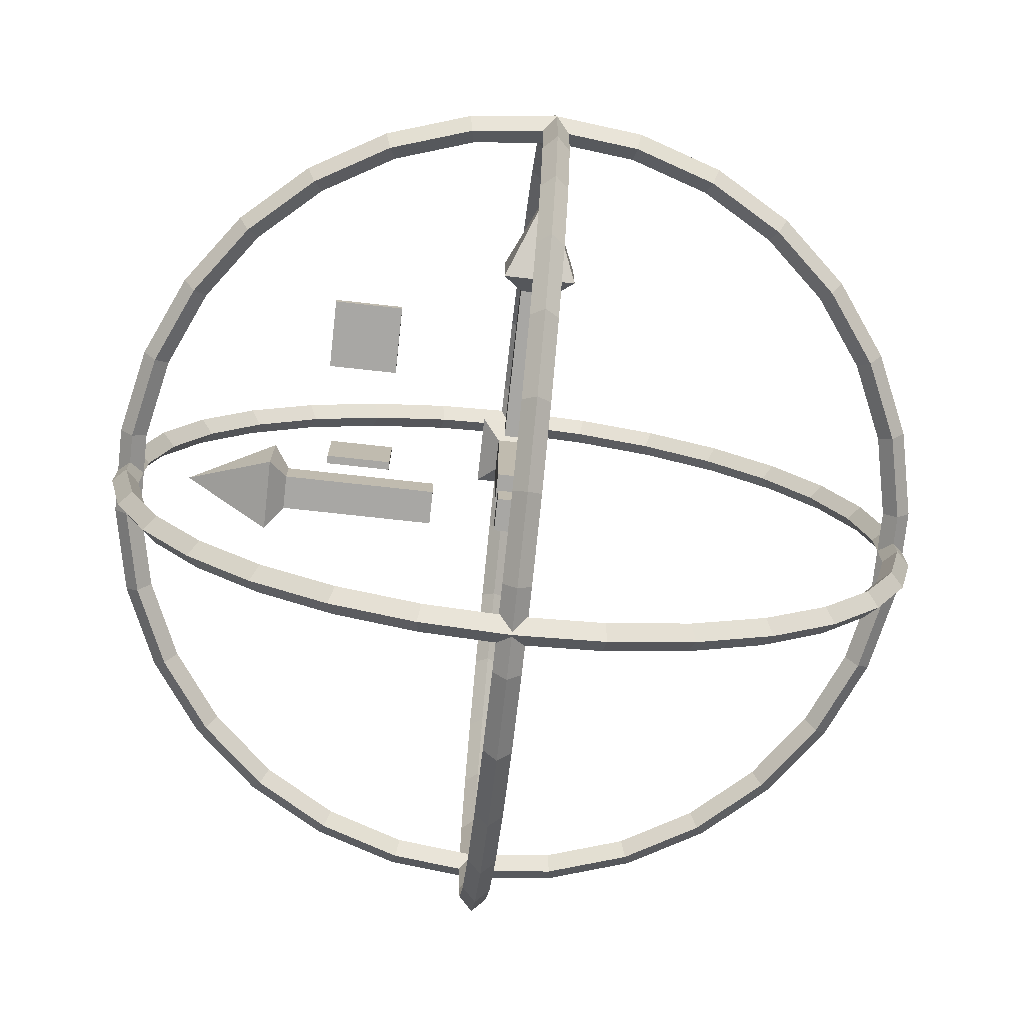
<metadata>
{"format":"obj","ext":"obj","renderer":"f3d","projection":"perspective","resolution":1024,"background":"white","views":[{"elev":-74.6,"azim":83.7,"up":"+Y"}]}
</metadata>
<code>
o gizmo_x
v 14 1 1
v 5 -1 1
v 14 -1 1
v 5 1 1
v 5 -1 -1
v 5 1 -1
v 14 -1 -1
v 15 2.1 2.1
v 14 1 -1
v 15 -2.1 2.1
v 15 -2.1 -2.1
v 20 0 -1e-06
v 15 2.1 -2.1
f 1 2 3
f 4 5 2
f 6 7 5
f 3 8 1
f 5 3 2
f 4 9 6
f 10 11 12
f 7 10 3
f 9 8 13
f 9 11 7
f 8 10 12
f 13 8 12
f 11 13 12
f 1 4 2
f 4 6 5
f 6 9 7
f 3 10 8
f 5 7 3
f 4 1 9
f 7 11 10
f 9 1 8
f 9 13 11
o gizmo_z
v -1 1 14
v -1 -1 5
v -1 -1 14
v -1 1 5
v 1 -1 5
v 1 1 5
v 1 -1 14
v -2.1 2.1 15
v 1 1 14
v -2.1 -2.1 15
v 2.1 -2.1 15
v 0 -7e-06 20
v 2.1 2.1 15
f 14 15 16
f 17 18 15
f 19 20 18
f 16 21 14
f 18 16 15
f 17 22 19
f 23 24 25
f 20 23 16
f 14 26 22
f 22 24 20
f 21 23 25
f 26 21 25
f 24 26 25
f 14 17 15
f 17 19 18
f 19 22 20
f 16 23 21
f 18 20 16
f 17 14 22
f 20 24 23
f 14 21 26
f 22 26 24
o middle
v -1 1 1
v -1 -1 -1
v -1 -1 1
v -1 1 -1
v 1 -1 -1
v 1 1 -1
v 1 -1 1
v 1 1 1
f 27 28 29
f 30 31 28
f 32 33 31
f 34 29 33
f 31 29 28
f 30 34 32
f 27 30 28
f 30 32 31
f 32 34 33
f 34 27 29
f 31 33 29
f 30 27 34
o gizmo_y
v -1 14 -1
v -1 5 1
v -1 14 1
v -1 5 -1
v 1 5 1
v 1 5 -1
v 1 14 1
v -2.1 15 2.1
v -2.1 15 -2.1
v 1 14 -1
v 2.1 15 2.1
v 0 20 6e-06
v 2.1 15 -2.1
f 35 36 37
f 38 39 36
f 40 41 39
f 35 42 43
f 39 37 36
f 38 44 40
f 42 45 46
f 41 42 37
f 35 47 44
f 44 45 41
f 43 42 46
f 47 43 46
f 45 47 46
f 35 38 36
f 38 40 39
f 40 44 41
f 35 37 42
f 39 41 37
f 38 35 44
f 41 45 42
f 35 43 47
f 44 47 45
o rotation_z
v 23.95 5.092 2e-06
v 23.7 -0 0.79
v 24.49 0 0
v 23.18 4.928 0.79
v 22.91 0 0
v 22.41 4.763 2e-06
v 23.7 0 -0.79
v 22.37 9.961 4e-06
v 21.65 9.64 0.79
v 21.65 9.64 -0.79
v 23.18 4.928 -0.79
v 19.81 14.39 6e-06
v 19.17 13.93 0.79
v 20.93 9.318 4e-06
v 19.17 13.93 -0.79
v 15.86 17.61 0.79
v 18.53 13.47 6e-06
v 15.33 17.03 8e-06
v 15.86 17.61 -0.79
v 16.39 18.2 8e-06
v 11.85 20.52 0.79
v 11.85 20.52 -0.79
v 12.24 21.21 8e-06
v 7.324 22.54 0.79
v 11.46 19.84 8e-06
v 7.324 22.54 -0.79
v 2.56 24.36 1e-05
v 7.568 23.29 1e-05
v 2.477 23.57 0.79
v 7.08 21.79 1e-05
v 2.477 23.57 -0.79
v -2.56 24.36 1e-05
v -2.477 23.57 0.79
v 2.395 22.78 1e-05
v -2.477 23.57 -0.79
v -7.324 22.54 0.79
v -2.395 22.78 1e-05
v -7.324 22.54 -0.79
v -12.24 21.21 8e-06
v -7.568 23.29 1e-05
v -11.85 20.52 0.79
v -7.08 21.79 1e-05
v -11.45 19.84 8e-06
v -11.85 20.52 -0.79
v -15.86 17.61 0.79
v -15.33 17.03 8e-06
v -15.86 17.61 -0.79
v -16.39 18.2 8e-06
v -19.17 13.93 0.79
v -18.53 13.47 6e-06
v -19.17 13.93 -0.79
v -22.37 9.961 4e-06
v -19.81 14.39 6e-06
v -21.65 9.64 0.79
v -20.93 9.318 4e-06
v -23.18 4.928 0.79
v -22.41 4.763 2e-06
v -21.65 9.64 -0.79
v -23.18 4.928 -0.79
v -24.49 2e-06 0
v -23.95 5.092 2e-06
v -23.7 2e-06 0.79
v -22.91 2e-06 0
v -23.7 2e-06 -0.79
v -23.95 -5.092 -2e-06
v -23.18 -4.928 0.79
v -22.41 -4.763 -2e-06
v -23.18 -4.928 -0.79
v -22.37 -9.961 -4e-06
v -21.65 -9.64 0.79
v -21.65 -9.64 -0.79
v -19.17 -13.93 0.79
v -18.53 -13.47 -6e-06
v -20.93 -9.318 -4e-06
v -19.17 -13.93 -0.79
v -16.39 -18.2 -8e-06
v -19.81 -14.39 -6e-06
v -15.86 -17.61 0.79
v -15.33 -17.03 -8e-06
v -12.24 -21.21 -8e-06
v -11.85 -20.52 0.79
v -11.85 -20.52 -0.79
v -15.86 -17.61 -0.79
v -7.324 -22.54 0.79
v -11.45 -19.84 -8e-06
v -7.08 -21.79 -1e-05
v -7.324 -22.54 -0.79
v -2.56 -24.36 -1e-05
v -7.568 -23.29 -1e-05
v -2.395 -22.78 -1e-05
v 2.56 -24.36 -1e-05
v -2.477 -23.57 0.79
v 2.395 -22.78 -1e-05
v -2.477 -23.57 -0.79
v 7.568 -23.29 -1e-05
v 2.477 -23.57 0.79
v 7.324 -22.54 0.79
v 7.08 -21.79 -1e-05
v 2.477 -23.57 -0.79
v 7.324 -22.54 -0.79
v 12.24 -21.21 -8e-06
v 11.85 -20.52 0.79
v 11.46 -19.84 -8e-06
v 16.39 -18.2 -8e-06
v 15.33 -17.03 -8e-06
v 11.85 -20.52 -0.79
v 15.86 -17.61 -0.79
v 19.17 -13.93 0.79
v 15.86 -17.61 0.79
v 18.53 -13.47 -6e-06
v 19.17 -13.93 -0.79
v 19.81 -14.39 -6e-06
v 21.65 -9.64 0.79
v 20.93 -9.318 -4e-06
v 21.65 -9.64 -0.79
v 22.37 -9.961 -4e-06
v 23.18 -4.928 0.79
v 22.41 -4.763 -2e-06
v 23.18 -4.928 -0.79
v 23.95 -5.092 -2e-06
f 48 49 50
f 51 52 49
f 53 54 52
f 54 48 50
f 55 51 48
f 56 53 51
f 53 57 58
f 58 55 48
f 59 56 55
f 60 61 56
f 61 62 57
f 62 55 57
f 59 63 60
f 63 64 60
f 65 62 64
f 66 59 62
f 67 68 63
f 68 65 63
f 65 69 66
f 69 67 66
f 70 71 68
f 71 72 68
f 72 73 69
f 73 70 69
f 74 71 75
f 76 77 71
f 77 78 73
f 78 75 73
f 79 76 74
f 80 81 76
f 81 82 78
f 82 74 78
f 79 83 80
f 83 84 80
f 84 85 82
f 85 79 82
f 86 83 87
f 88 89 83
f 90 85 89
f 91 87 85
f 86 92 88
f 92 90 88
f 93 91 90
f 94 86 91
f 95 96 92
f 96 93 92
f 97 94 93
f 98 95 94
f 99 96 100
f 101 97 96
f 102 98 97
f 98 99 100
f 99 103 101
f 103 102 101
f 104 105 102
f 106 99 105
f 107 103 108
f 109 104 103
f 110 106 104
f 111 108 106
f 112 109 107
f 113 110 109
f 114 111 110
f 115 107 111
f 116 113 112
f 117 114 113
f 114 118 115
f 115 116 112
f 116 119 117
f 117 120 121
f 120 118 121
f 122 116 118
f 123 119 124
f 125 120 119
f 126 122 120
f 122 123 124
f 127 125 123
f 128 126 125
f 126 129 130
f 130 127 123
f 127 131 128
f 131 132 128
f 133 129 132
f 134 127 129
f 135 131 136
f 131 137 133
f 137 134 133
f 134 135 136
f 138 139 135
f 139 140 137
f 140 141 137
f 141 138 135
f 142 143 138
f 144 140 143
f 145 146 140
f 147 138 146
f 148 144 142
f 149 145 144
f 150 147 145
f 147 148 142
f 151 149 148
f 149 152 150
f 152 153 150
f 154 148 153
f 151 155 156
f 156 157 152
f 157 154 152
f 158 151 154
f 159 160 155
f 155 161 157
f 161 158 157
f 162 159 158
f 163 164 160
f 160 165 161
f 165 162 161
f 166 163 162
f 167 49 164
f 49 165 164
f 165 54 166
f 54 167 166
f 48 51 49
f 51 53 52
f 53 58 54
f 54 58 48
f 55 56 51
f 56 61 53
f 53 61 57
f 58 57 55
f 59 60 56
f 60 64 61
f 61 64 62
f 62 59 55
f 59 67 63
f 63 65 64
f 65 66 62
f 66 67 59
f 67 70 68
f 68 72 65
f 65 72 69
f 69 70 67
f 70 75 71
f 71 77 72
f 72 77 73
f 73 75 70
f 74 76 71
f 76 81 77
f 77 81 78
f 78 74 75
f 79 80 76
f 80 84 81
f 81 84 82
f 82 79 74
f 79 87 83
f 83 89 84
f 84 89 85
f 85 87 79
f 86 88 83
f 88 90 89
f 90 91 85
f 91 86 87
f 86 95 92
f 92 93 90
f 93 94 91
f 94 95 86
f 95 100 96
f 96 97 93
f 97 98 94
f 98 100 95
f 99 101 96
f 101 102 97
f 102 105 98
f 98 105 99
f 99 108 103
f 103 104 102
f 104 106 105
f 106 108 99
f 107 109 103
f 109 110 104
f 110 111 106
f 111 107 108
f 112 113 109
f 113 114 110
f 114 115 111
f 115 112 107
f 116 117 113
f 117 121 114
f 114 121 118
f 115 118 116
f 116 124 119
f 117 119 120
f 120 122 118
f 122 124 116
f 123 125 119
f 125 126 120
f 126 130 122
f 122 130 123
f 127 128 125
f 128 132 126
f 126 132 129
f 130 129 127
f 127 136 131
f 131 133 132
f 133 134 129
f 134 136 127
f 135 139 131
f 131 139 137
f 137 141 134
f 134 141 135
f 138 143 139
f 139 143 140
f 140 146 141
f 141 146 138
f 142 144 143
f 144 145 140
f 145 147 146
f 147 142 138
f 148 149 144
f 149 150 145
f 150 153 147
f 147 153 148
f 151 156 149
f 149 156 152
f 152 154 153
f 154 151 148
f 151 159 155
f 156 155 157
f 157 158 154
f 158 159 151
f 159 163 160
f 155 160 161
f 161 162 158
f 162 163 159
f 163 167 164
f 160 164 165
f 165 166 162
f 166 167 163
f 167 50 49
f 49 52 165
f 165 52 54
f 54 50 167
o rotation_x
v -1e-06 -23.95 -5.092
v 0.79 -23.7 -9e-06
v -1e-06 -24.49 -9e-06
v 0.79 -23.18 -4.928
v -1e-06 -22.91 -9e-06
v -0.79 -23.18 -4.928
v -0.79 -23.7 -9e-06
v 0.79 -21.65 -9.64
v -1e-06 -22.41 -4.763
v -0.79 -21.65 -9.64
v -1e-06 -22.37 -9.961
v 0.79 -19.17 -13.93
v -1e-06 -18.53 -13.47
v -1e-06 -20.93 -9.318
v -0.79 -19.17 -13.93
v -1e-06 -19.81 -14.39
v 0.79 -15.86 -17.61
v -0.79 -15.86 -17.61
v -1e-06 -12.24 -21.21
v -1e-06 -16.39 -18.2
v 0.79 -11.85 -20.52
v -1e-06 -15.33 -17.03
v -1e-06 -11.45 -19.84
v -0.79 -11.85 -20.52
v 0.79 -7.324 -22.54
v -0.79 -7.324 -22.54
v 0 -2.56 -24.36
v 0 -7.568 -23.29
v 0 -2.395 -22.78
v 0 -7.08 -21.79
v -0.79 -2.477 -23.57
v 0 2.56 -24.36
v 0.79 -2.477 -23.57
v 0.79 2.477 -23.57
v -0.79 2.477 -23.57
v 0.79 7.324 -22.54
v 0 2.395 -22.78
v 0 7.08 -21.79
v -0.79 7.324 -22.54
v 0 7.568 -23.29
v 0.79 11.85 -20.52
v 1e-06 11.46 -19.84
v -0.79 11.85 -20.52
v 1e-06 12.25 -21.21
v 0.79 15.86 -17.61
v 1e-06 15.33 -17.03
v -0.79 15.86 -17.61
v 1e-06 16.39 -18.2
v 0.79 19.17 -13.93
v 1e-06 18.53 -13.47
v -0.79 19.17 -13.93
v 1e-06 22.37 -9.961
v 1e-06 19.81 -14.39
v 1e-06 20.93 -9.318
v 1e-06 23.95 -5.092
v 0.79 21.65 -9.64
v 1e-06 22.41 -4.763
v -0.79 21.65 -9.64
v 1e-06 24.49 7e-06
v 0.79 23.18 -4.928
v 0.79 23.7 7e-06
v 1e-06 22.91 7e-06
v -0.79 23.18 -4.928
v -0.79 23.7 7e-06
v 1e-06 23.95 5.092
v 0.79 23.18 4.928
v -0.79 23.18 4.928
v 1e-06 22.37 9.961
v 0.79 21.65 9.64
v 1e-06 22.41 4.763
v -0.79 21.65 9.64
v 1e-06 19.81 14.39
v 0.79 19.17 13.93
v 1e-06 20.93 9.318
v -0.79 19.17 13.93
v 1e-06 16.39 18.2
v 0.79 15.86 17.61
v 1e-06 18.53 13.47
v -0.79 15.86 17.61
v 1e-06 12.24 21.21
v 1e-06 11.45 19.84
v 1e-06 15.33 17.03
v -0.79 11.85 20.52
v 0 7.568 23.29
v 0.79 11.85 20.52
v 0.79 7.324 22.54
v 0 7.08 21.79
v 0 2.56 24.36
v 0.79 2.477 23.57
v 0 2.395 22.78
v -0.79 7.324 22.54
v 0 -2.56 24.36
v 0.79 -2.477 23.57
v 0 -2.395 22.78
v -0.79 2.477 23.57
v -0.79 -2.477 23.57
v 0 -7.568 23.29
v 0.79 -7.324 22.54
v -0.79 -7.324 22.54
v -1e-06 -12.25 21.21
v -1e-06 -11.46 19.84
v 0 -7.08 21.79
v -1e-06 -16.39 18.2
v 0.79 -11.85 20.52
v -1e-06 -15.33 17.03
v -0.79 -11.85 20.52
v -0.79 -15.86 17.61
v 0.79 -19.17 13.93
v 0.79 -15.86 17.61
v -1e-06 -18.53 13.47
v -0.79 -19.17 13.93
v -1e-06 -22.37 9.961
v -1e-06 -19.81 14.39
v -1e-06 -20.93 9.318
v -0.79 -21.65 9.64
v 0.79 -23.18 4.927
v 0.79 -21.65 9.64
v -1e-06 -22.41 4.763
v -0.79 -23.18 4.927
v -1e-06 -23.95 5.092
f 168 169 170
f 171 172 169
f 172 173 174
f 174 168 170
f 168 175 171
f 175 176 171
f 176 177 173
f 173 178 168
f 178 179 175
f 175 180 181
f 180 177 181
f 182 178 177
f 183 184 179
f 184 180 179
f 180 185 182
f 185 183 182
f 186 184 187
f 188 189 184
f 190 185 189
f 191 187 185
f 186 192 188
f 192 190 188
f 190 193 191
f 193 186 191
f 194 192 195
f 192 196 197
f 196 193 197
f 198 195 193
f 199 200 194
f 201 196 200
f 196 202 198
f 198 199 194
f 199 203 201
f 203 204 201
f 205 202 204
f 206 199 202
f 207 208 203
f 203 209 205
f 205 210 206
f 210 207 206
f 211 212 208
f 212 209 208
f 213 210 209
f 214 211 210
f 215 216 212
f 216 213 212
f 217 214 213
f 218 215 214
f 219 216 220
f 216 221 217
f 221 218 217
f 218 219 220
f 222 223 219
f 223 224 221
f 224 225 221
f 225 222 219
f 226 227 222
f 228 224 227
f 229 230 224
f 231 222 230
f 232 228 226
f 233 229 228
f 229 234 231
f 231 232 226
f 235 233 232
f 236 237 233
f 237 238 234
f 238 232 234
f 239 236 235
f 240 241 236
f 241 242 238
f 242 235 238
f 243 240 239
f 244 245 240
f 245 246 242
f 246 239 242
f 247 244 243
f 244 248 249
f 249 250 246
f 246 247 243
f 251 252 247
f 253 248 252
f 254 250 248
f 250 251 247
f 255 253 251
f 256 254 253
f 257 258 254
f 258 255 251
f 259 256 255
f 260 257 256
f 261 262 257
f 263 255 262
f 264 260 259
f 265 261 260
f 261 266 263
f 266 259 263
f 267 265 264
f 265 268 269
f 268 266 269
f 266 267 264
f 270 271 267
f 271 272 268
f 272 273 268
f 274 267 273
f 270 275 276
f 276 277 272
f 277 274 272
f 278 270 274
f 279 275 280
f 275 281 277
f 281 278 277
f 282 280 278
f 279 283 284
f 284 285 281
f 285 282 281
f 286 279 282
f 287 169 283
f 283 172 285
f 172 286 285
f 174 287 286
f 168 171 169
f 171 176 172
f 172 176 173
f 174 173 168
f 168 178 175
f 175 181 176
f 176 181 177
f 173 177 178
f 178 183 179
f 175 179 180
f 180 182 177
f 182 183 178
f 183 187 184
f 184 189 180
f 180 189 185
f 185 187 183
f 186 188 184
f 188 190 189
f 190 191 185
f 191 186 187
f 186 195 192
f 192 197 190
f 190 197 193
f 193 195 186
f 194 200 192
f 192 200 196
f 196 198 193
f 198 194 195
f 199 201 200
f 201 204 196
f 196 204 202
f 198 202 199
f 199 207 203
f 203 205 204
f 205 206 202
f 206 207 199
f 207 211 208
f 203 208 209
f 205 209 210
f 210 211 207
f 211 215 212
f 212 213 209
f 213 214 210
f 214 215 211
f 215 220 216
f 216 217 213
f 217 218 214
f 218 220 215
f 219 223 216
f 216 223 221
f 221 225 218
f 218 225 219
f 222 227 223
f 223 227 224
f 224 230 225
f 225 230 222
f 226 228 227
f 228 229 224
f 229 231 230
f 231 226 222
f 232 233 228
f 233 237 229
f 229 237 234
f 231 234 232
f 235 236 233
f 236 241 237
f 237 241 238
f 238 235 232
f 239 240 236
f 240 245 241
f 241 245 242
f 242 239 235
f 243 244 240
f 244 249 245
f 245 249 246
f 246 243 239
f 247 252 244
f 244 252 248
f 249 248 250
f 246 250 247
f 251 253 252
f 253 254 248
f 254 258 250
f 250 258 251
f 255 256 253
f 256 257 254
f 257 262 258
f 258 262 255
f 259 260 256
f 260 261 257
f 261 263 262
f 263 259 255
f 264 265 260
f 265 269 261
f 261 269 266
f 266 264 259
f 267 271 265
f 265 271 268
f 268 273 266
f 266 273 267
f 270 276 271
f 271 276 272
f 272 274 273
f 274 270 267
f 270 280 275
f 276 275 277
f 277 278 274
f 278 280 270
f 279 284 275
f 275 284 281
f 281 282 278
f 282 279 280
f 279 287 283
f 284 283 285
f 285 286 282
f 286 287 279
f 287 170 169
f 283 169 172
f 172 174 286
f 174 170 287
o rotation_y
v 23.95 2e-06 -5.092
v 23.7 0.79 0
v 24.49 0 0
v 23.18 0.79 -4.928
v 22.91 0 0
v 23.18 -0.79 -4.928
v 23.7 -0.79 -0
v 21.65 0.79 -9.64
v 22.41 2e-06 -4.763
v 21.65 -0.79 -9.64
v 22.37 4e-06 -9.961
v 19.17 0.79 -13.93
v 18.53 5e-06 -13.47
v 20.93 4e-06 -9.318
v 19.17 -0.79 -13.93
v 19.81 5e-06 -14.39
v 15.86 0.79 -17.61
v 15.33 7e-06 -17.03
v 15.86 -0.79 -17.61
v 16.39 7e-06 -18.2
v 11.85 0.79 -20.52
v 11.46 7e-06 -19.84
v 11.85 -0.79 -20.52
v 12.24 7e-06 -21.21
v 7.324 0.79 -22.54
v 7.08 9e-06 -21.79
v 7.324 -0.79 -22.54
v 2.56 9e-06 -24.36
v 7.568 9e-06 -23.29
v 2.395 9e-06 -22.78
v 2.477 -0.79 -23.57
v -2.56 9e-06 -24.36
v 2.477 0.79 -23.57
v -2.477 0.79 -23.57
v -2.477 -0.79 -23.57
v -7.324 0.79 -22.54
v -2.395 9e-06 -22.78
v -7.08 9e-06 -21.79
v -7.324 -0.79 -22.54
v -12.24 7e-06 -21.21
v -7.568 9e-06 -23.29
v -11.45 7e-06 -19.84
v -11.85 -0.79 -20.52
v -15.86 0.79 -17.61
v -11.85 0.79 -20.52
v -15.33 7e-06 -17.03
v -16.39 7e-06 -18.2
v -19.17 0.79 -13.93
v -18.53 5e-06 -13.47
v -15.86 -0.79 -17.61
v -19.17 -0.79 -13.93
v -22.37 4e-06 -9.961
v -19.81 5e-06 -14.39
v -20.93 4e-06 -9.318
v -21.65 -0.79 -9.64
v -23.95 2e-06 -5.092
v -21.65 0.79 -9.64
v -23.18 0.79 -4.928
v -23.18 -0.79 -4.928
v -24.49 0 -2e-06
v -22.91 0 -2e-06
v -22.41 2e-06 -4.763
v -23.7 -0.79 -2e-06
v -23.18 0.79 4.928
v -23.7 0.79 -2e-06
v -23.18 -0.79 4.928
v -22.37 -4e-06 9.961
v -23.95 -2e-06 5.092
v -20.93 -4e-06 9.318
v -22.41 -2e-06 4.763
v -19.17 0.79 13.93
v -21.65 0.79 9.64
v -19.17 -0.79 13.93
v -21.65 -0.79 9.64
v -16.39 -7e-06 18.2
v -19.81 -5e-06 14.39
v -15.86 0.79 17.61
v -18.53 -5e-06 13.47
v -15.33 -7e-06 17.03
v -11.85 0.79 20.52
v -11.45 -7e-06 19.84
v -15.86 -0.79 17.61
v -11.85 -0.79 20.52
v -7.568 -9e-06 23.29
v -12.24 -7e-06 21.21
v -7.324 0.79 22.54
v -7.08 -9e-06 21.79
v -7.324 -0.79 22.54
v -2.56 -9e-06 24.36
v -2.477 0.79 23.57
v -2.395 -9e-06 22.78
v 2.56 -9e-06 24.36
v 2.477 0.79 23.57
v 2.395 -9e-06 22.78
v -2.477 -0.79 23.57
v 2.477 -0.79 23.57
v 7.568 -9e-06 23.29
v 7.324 0.79 22.54
v 7.324 -0.79 22.54
v 12.24 -7e-06 21.21
v 11.85 0.79 20.52
v 7.08 -9e-06 21.79
v 11.46 -7e-06 19.84
v 16.39 -7e-06 18.2
v 15.33 -7e-06 17.03
v 11.85 -0.79 20.52
v 19.17 0.79 13.93
v 15.86 0.79 17.61
v 18.53 -5e-06 13.47
v 15.86 -0.79 17.61
v 19.17 -0.79 13.93
v 22.37 -4e-06 9.961
v 19.81 -5e-06 14.39
v 20.93 -4e-06 9.318
v 21.65 -0.79 9.64
v 23.18 0.79 4.928
v 21.65 0.79 9.64
v 22.41 -2e-06 4.763
v 23.18 -0.79 4.928
v 23.95 -2e-06 5.092
f 288 289 290
f 291 292 289
f 292 293 294
f 294 288 290
f 288 295 291
f 295 296 291
f 296 297 293
f 297 288 293
f 298 299 295
f 295 300 301
f 300 297 301
f 302 298 297
f 303 304 299
f 299 305 300
f 305 302 300
f 306 303 302
f 307 308 304
f 308 305 304
f 309 306 305
f 310 307 306
f 311 312 308
f 312 309 308
f 313 310 309
f 314 311 310
f 315 312 316
f 312 317 313
f 317 314 313
f 318 316 314
f 319 320 315
f 321 317 320
f 317 322 318
f 318 319 315
f 319 323 321
f 323 324 321
f 325 322 324
f 326 319 322
f 327 323 328
f 323 329 325
f 329 326 325
f 330 328 326
f 327 331 332
f 331 329 332
f 333 330 329
f 330 334 327
f 334 335 331
f 335 333 331
f 336 337 333
f 338 334 337
f 339 335 340
f 335 341 336
f 336 342 338
f 338 339 340
f 343 344 339
f 345 341 344
f 341 346 342
f 346 339 342
f 347 345 343
f 345 348 349
f 348 346 349
f 350 343 346
f 347 351 352
f 351 348 352
f 348 353 350
f 353 347 350
f 354 351 355
f 351 356 357
f 356 353 357
f 353 354 355
f 354 358 359
f 358 356 359
f 356 360 361
f 360 354 361
f 362 358 363
f 364 365 358
f 366 360 365
f 360 362 363
f 362 367 364
f 367 366 364
f 368 369 366
f 370 362 369
f 371 367 372
f 373 368 367
f 374 370 368
f 375 372 370
f 376 373 371
f 377 374 373
f 378 375 374
f 375 376 371
f 379 377 376
f 380 378 377
f 381 382 378
f 383 376 382
f 384 380 379
f 385 381 380
f 381 386 383
f 386 379 383
f 387 385 384
f 388 389 385
f 390 386 389
f 386 387 384
f 391 388 387
f 388 392 390
f 392 393 390
f 393 391 387
f 391 394 395
f 395 396 392
f 396 397 392
f 398 391 397
f 399 394 400
f 394 401 396
f 401 398 396
f 402 400 398
f 399 403 404
f 404 405 401
f 405 402 401
f 406 399 402
f 290 403 407
f 403 292 405
f 292 406 405
f 294 407 406
f 288 291 289
f 291 296 292
f 292 296 293
f 294 293 288
f 288 298 295
f 295 301 296
f 296 301 297
f 297 298 288
f 298 303 299
f 295 299 300
f 300 302 297
f 302 303 298
f 303 307 304
f 299 304 305
f 305 306 302
f 306 307 303
f 307 311 308
f 308 309 305
f 309 310 306
f 310 311 307
f 311 316 312
f 312 313 309
f 313 314 310
f 314 316 311
f 315 320 312
f 312 320 317
f 317 318 314
f 318 315 316
f 319 321 320
f 321 324 317
f 317 324 322
f 318 322 319
f 319 328 323
f 323 325 324
f 325 326 322
f 326 328 319
f 327 332 323
f 323 332 329
f 329 330 326
f 330 327 328
f 327 334 331
f 331 333 329
f 333 337 330
f 330 337 334
f 334 340 335
f 335 336 333
f 336 338 337
f 338 340 334
f 339 344 335
f 335 344 341
f 336 341 342
f 338 342 339
f 343 345 344
f 345 349 341
f 341 349 346
f 346 343 339
f 347 352 345
f 345 352 348
f 348 350 346
f 350 347 343
f 347 355 351
f 351 357 348
f 348 357 353
f 353 355 347
f 354 359 351
f 351 359 356
f 356 361 353
f 353 361 354
f 354 363 358
f 358 365 356
f 356 365 360
f 360 363 354
f 362 364 358
f 364 366 365
f 366 369 360
f 360 369 362
f 362 372 367
f 367 368 366
f 368 370 369
f 370 372 362
f 371 373 367
f 373 374 368
f 374 375 370
f 375 371 372
f 376 377 373
f 377 378 374
f 378 382 375
f 375 382 376
f 379 380 377
f 380 381 378
f 381 383 382
f 383 379 376
f 384 385 380
f 385 389 381
f 381 389 386
f 386 384 379
f 387 388 385
f 388 390 389
f 390 393 386
f 386 393 387
f 391 395 388
f 388 395 392
f 392 397 393
f 393 397 391
f 391 400 394
f 395 394 396
f 396 398 397
f 398 400 391
f 399 404 394
f 394 404 401
f 401 402 398
f 402 399 400
f 399 407 403
f 404 403 405
f 405 406 402
f 406 407 399
f 290 289 403
f 403 289 292
f 292 294 406
f 294 290 407
o plane_xy
v 8 12 0.25
v 8 8 -0.25
v 8 8 0.25
v 8 12 -0.25
v 12 8 -0.25
v 12 12 -0.25
v 12 8 0.25
v 12 12 0.25
f 408 409 410
f 411 412 409
f 413 414 412
f 415 410 414
f 412 410 409
f 411 415 413
f 408 411 409
f 411 413 412
f 413 415 414
f 415 408 410
f 412 414 410
f 411 408 415
o plane_xz
v 8 0.25 12
v 8 -0.25 8
v 8 -0.25 12
v 8 0.25 8
v 12 -0.25 8
v 12 0.25 8
v 12 -0.25 12
v 12 0.25 12
f 416 417 418
f 419 420 417
f 421 422 420
f 423 418 422
f 420 418 417
f 419 423 421
f 416 419 417
f 419 421 420
f 421 423 422
f 423 416 418
f 420 422 418
f 419 416 423
o plane_yz
v -0.25 12 12
v -0.25 8 8
v -0.25 8 12
v -0.25 12 8
v 0.25 8 8
v 0.25 12 8
v 0.25 8 12
v 0.25 12 12
f 424 425 426
f 427 428 425
f 429 430 428
f 431 426 430
f 428 426 425
f 427 431 429
f 424 427 425
f 427 429 428
f 429 431 430
f 431 424 426
f 428 430 426
f 427 424 431

</code>
